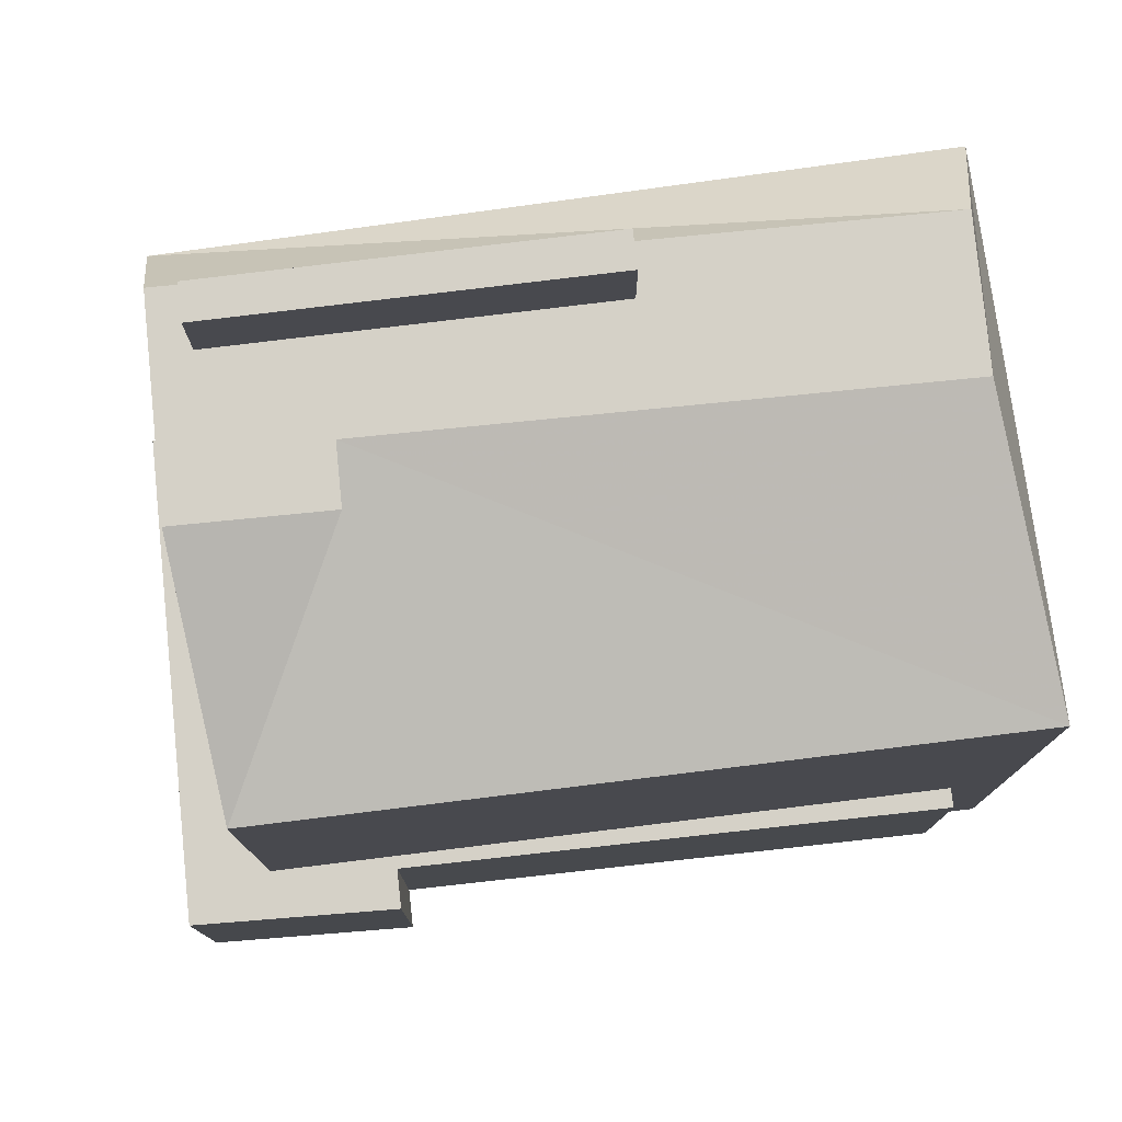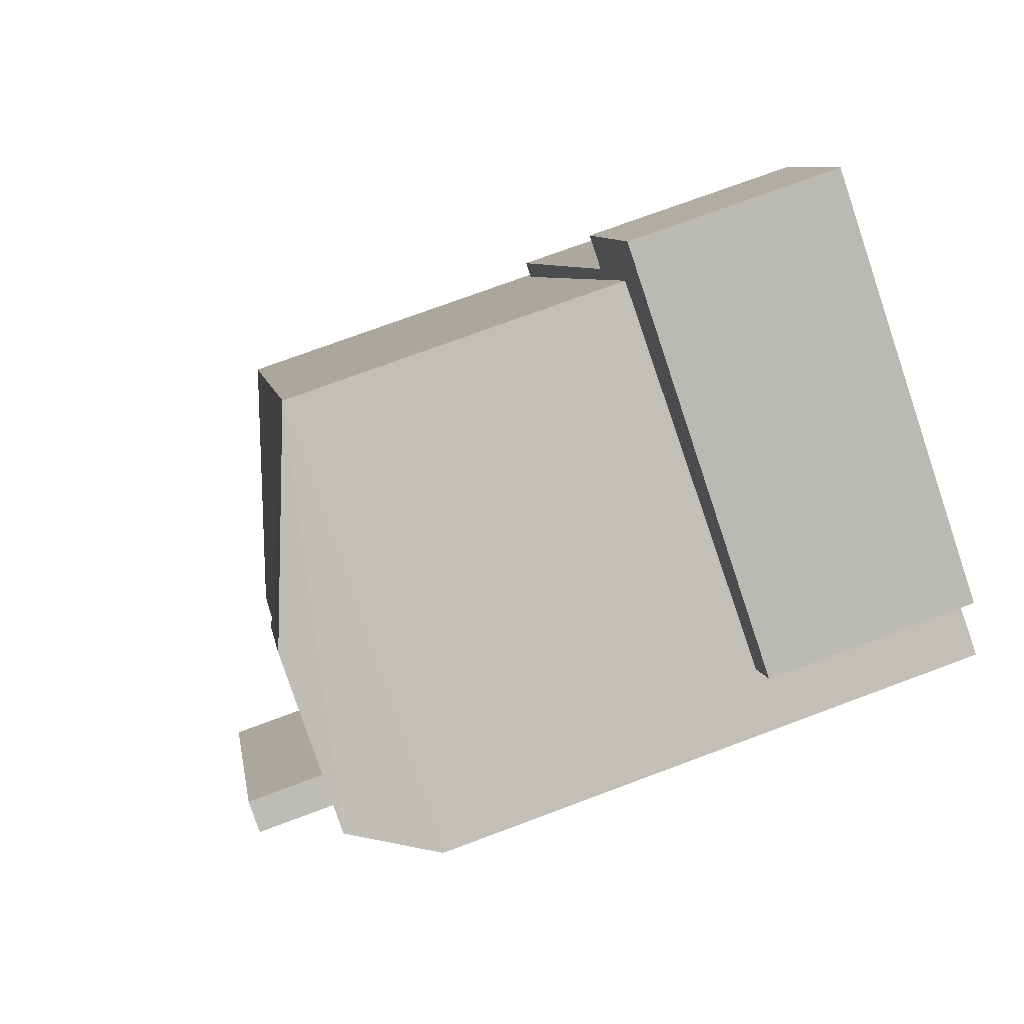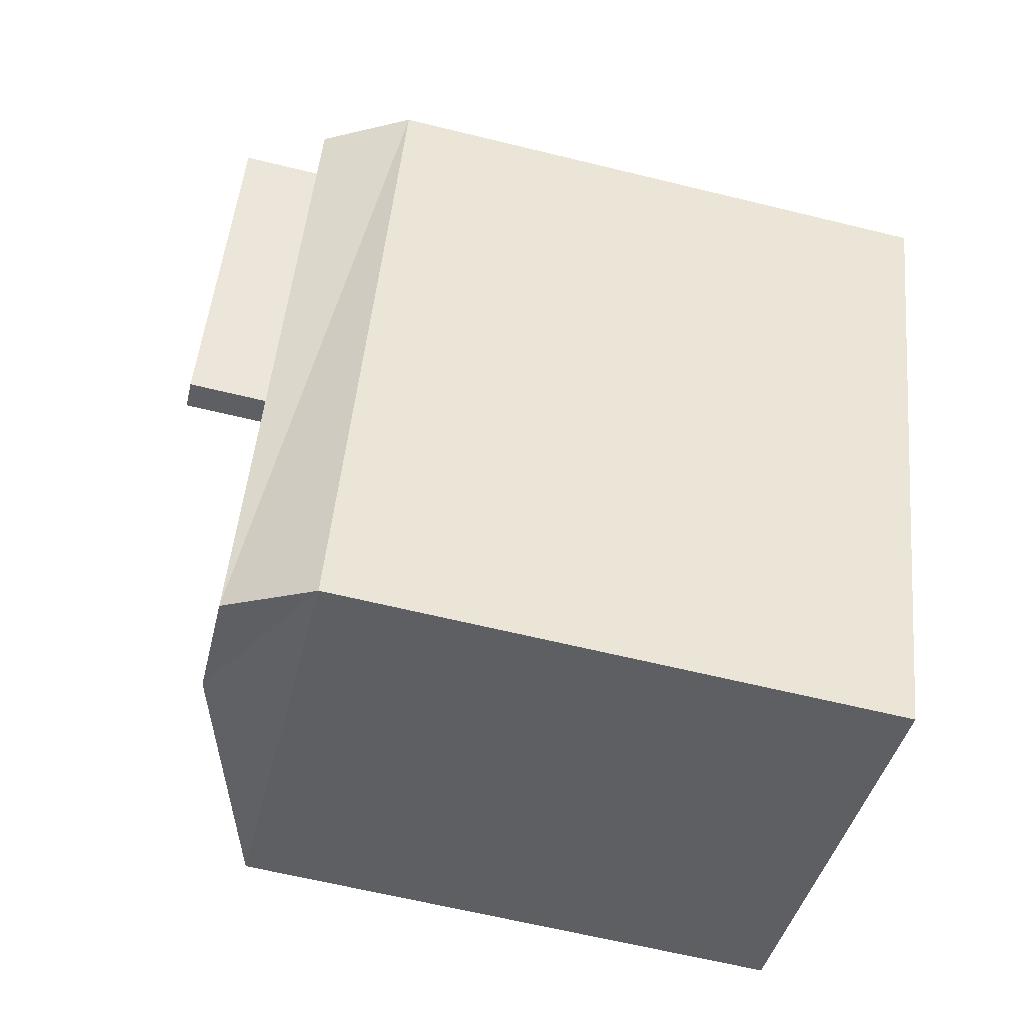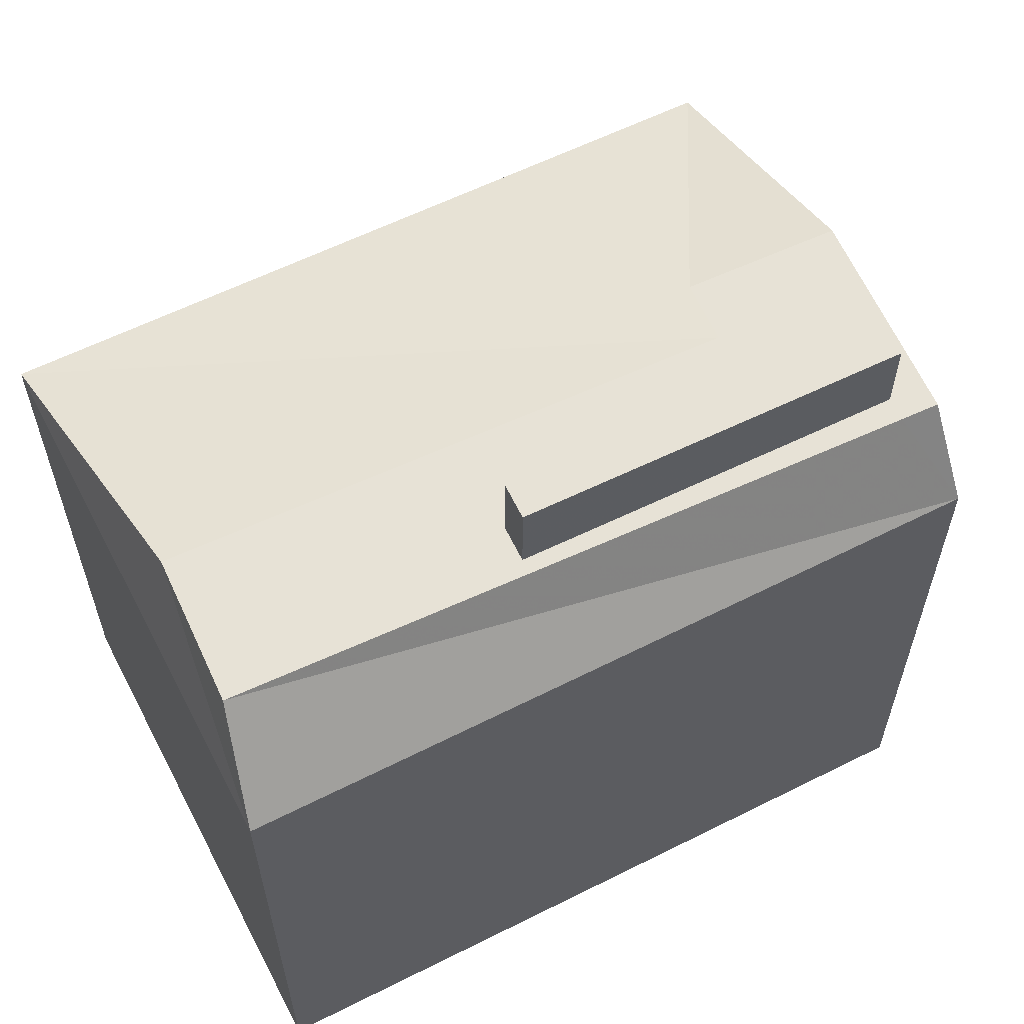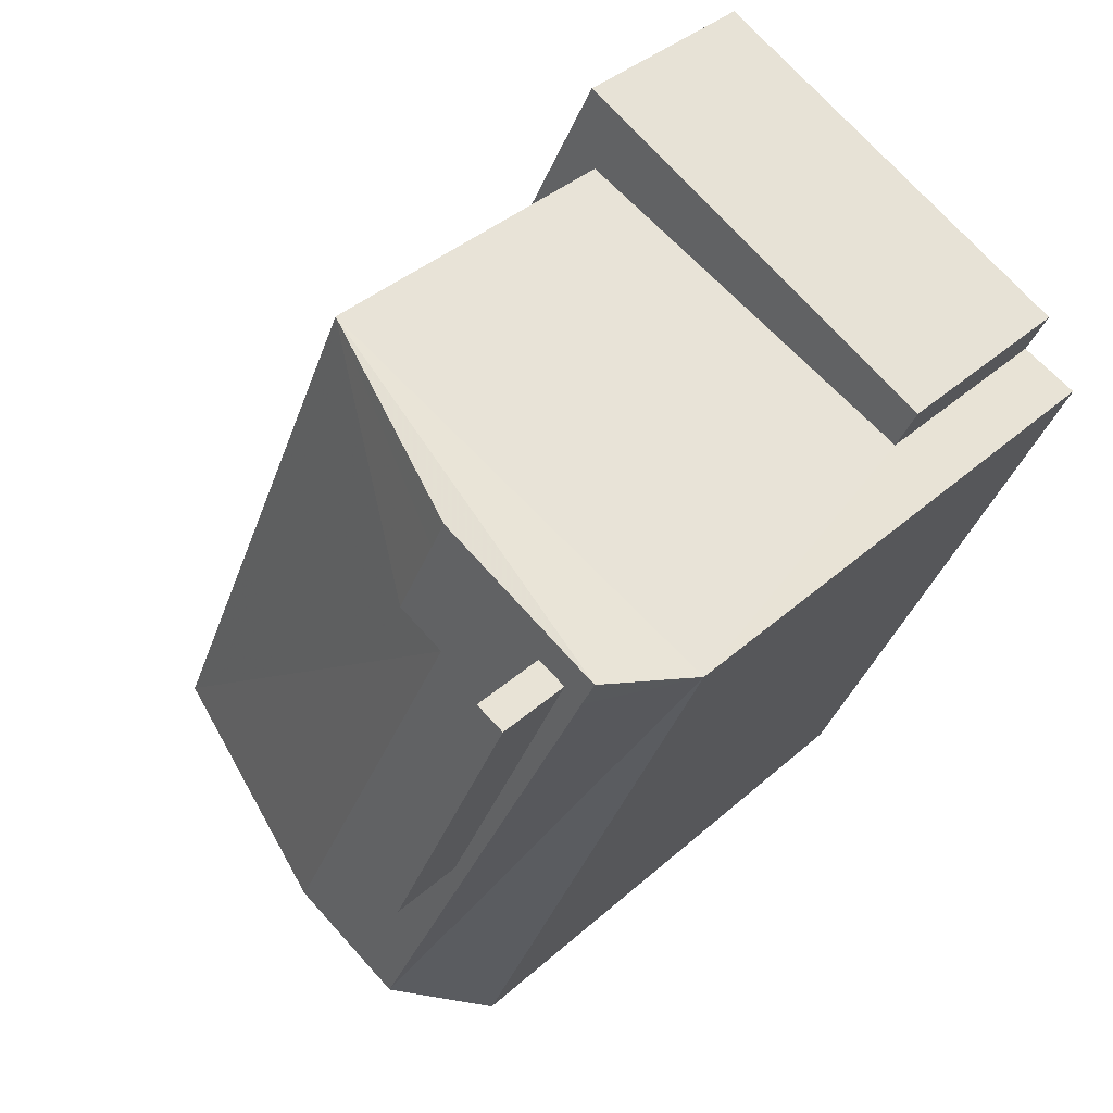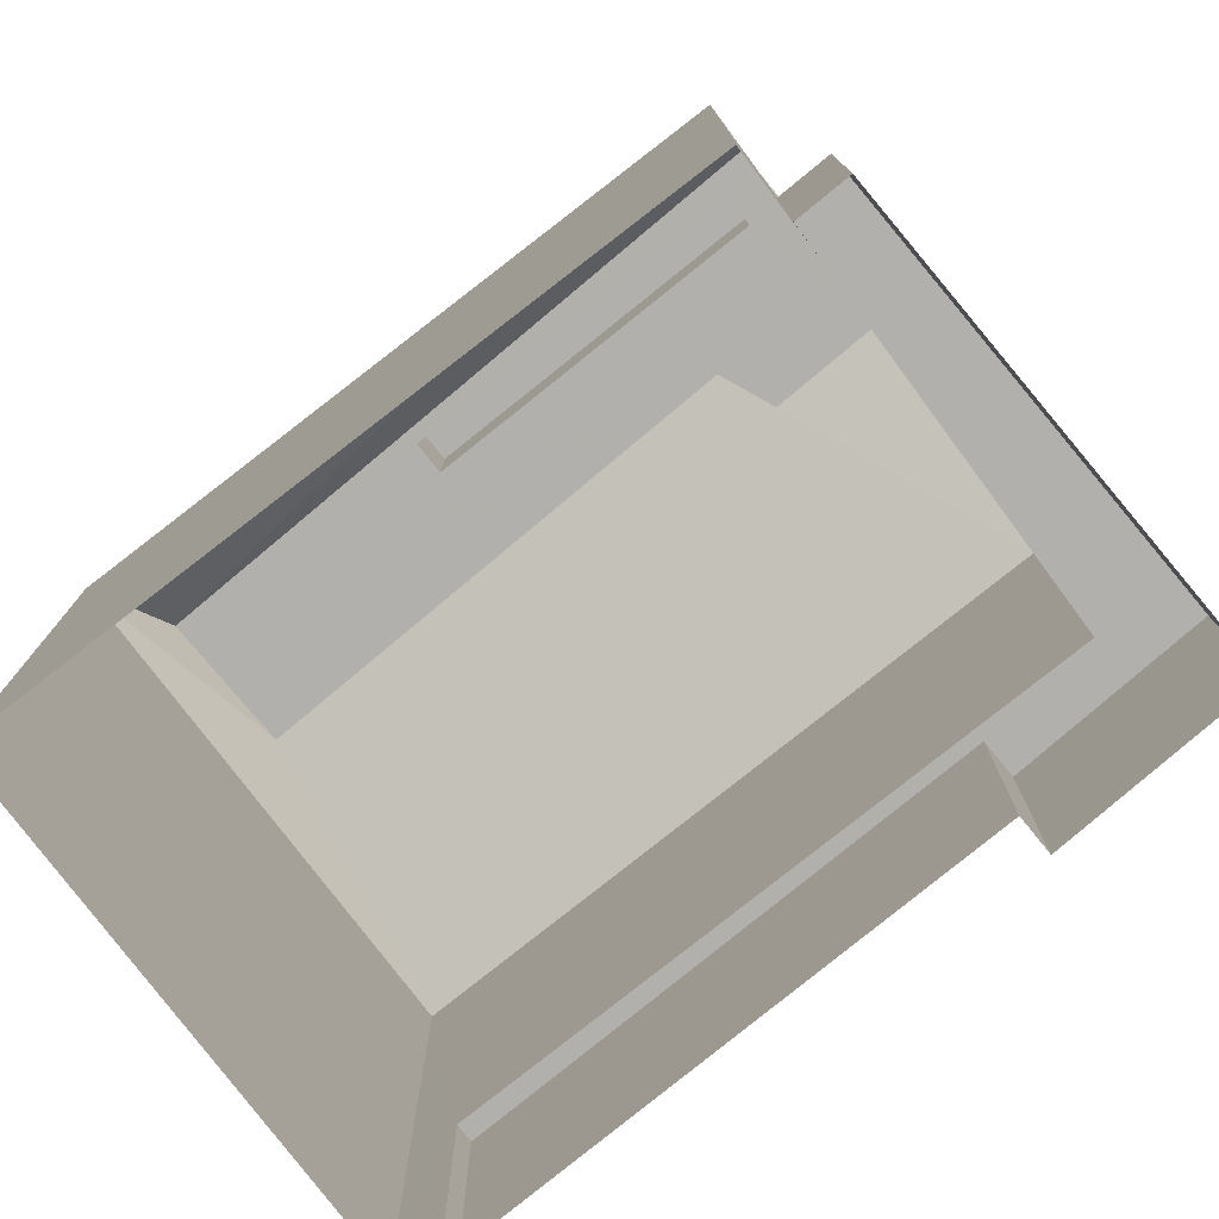
<metadata>
{"format":"obj","ext":"obj","renderer":"f3d","projection":"perspective","resolution":1024,"background":"white","views":[{"elev":78.8,"azim":-120.9,"up":"+Z"},{"elev":73.5,"azim":69.5,"up":"+Y"},{"elev":-63.6,"azim":76.1,"up":"+Y"},{"elev":63.1,"azim":40.1,"up":"+Z"},{"elev":38.7,"azim":42.0,"up":"+Y"},{"elev":-78.6,"azim":104.7,"up":"+Z"}]}
</metadata>
<code>
v -1.188e+04 -3.42e+04 38.09
v -1.188e+04 -3.42e+04 38.09
v -1.188e+04 -3.421e+04 38.09
v -1.187e+04 -3.421e+04 38.1
v -1.187e+04 -3.421e+04 38.1
v -1.188e+04 -3.422e+04 38.09
v -1.188e+04 -3.422e+04 38.09
v -1.188e+04 -3.422e+04 38.09
v -1.187e+04 -3.422e+04 38.09
v -1.187e+04 -3.421e+04 38.1
v -1.187e+04 -3.42e+04 54.19
v -1.187e+04 -3.421e+04 54.19
v -1.188e+04 -3.42e+04 52.1
v -1.187e+04 -3.421e+04 54.19
v -1.187e+04 -3.421e+04 54.19
v -1.187e+04 -3.421e+04 54.19
v -1.187e+04 -3.421e+04 52.1
v -1.187e+04 -3.421e+04 54.19
v -1.187e+04 -3.422e+04 54.19
v -1.187e+04 -3.422e+04 52.1
v -1.188e+04 -3.422e+04 54.19
v -1.188e+04 -3.422e+04 52.1
v -1.187e+04 -3.421e+04 43.43
v -1.187e+04 -3.421e+04 43.43
v -1.188e+04 -3.42e+04 43.43
v -1.188e+04 -3.422e+04 43.43
v -1.188e+04 -3.421e+04 43.43
v -1.188e+04 -3.422e+04 43.43
v -1.188e+04 -3.42e+04 43.43
v -1.188e+04 -3.42e+04 43.43
v -1.187e+04 -3.421e+04 54.19
v -1.187e+04 -3.421e+04 54.19
v -1.187e+04 -3.421e+04 54.19
v -1.187e+04 -3.421e+04 54.19
v -1.187e+04 -3.421e+04 56.08
v -1.187e+04 -3.421e+04 56.08
v -1.187e+04 -3.421e+04 56.08
v -1.187e+04 -3.421e+04 56.08
f 1 2 3
f 2 4 5
f 6 7 3
f 8 6 9
f 9 5 10
f 3 2 5
f 6 3 9
f 9 3 5
f 11 12 13
f 14 15 13
f 13 15 16
f 11 13 16
f 17 18 19
f 17 12 18
f 20 17 19
f 19 21 20
f 20 21 22
f 21 14 22
f 13 22 14
f 23 24 25
f 26 25 27
f 28 26 27
f 25 24 29
f 27 25 30
f 30 25 29
f 11 31 12
f 18 12 32
f 16 31 11
f 12 31 32
f 16 15 14
f 16 14 31
f 33 19 18
f 33 18 32
f 19 34 21
f 14 21 34
f 14 34 31
f 19 33 34
f 35 36 37
f 35 38 36
f 25 13 23
f 5 23 10
f 10 23 17
f 23 13 17
f 10 20 9
f 10 17 20
f 9 22 8
f 9 20 22
f 13 26 22
f 22 26 8
f 13 25 26
f 8 26 6
f 13 12 17
f 6 28 7
f 6 26 28
f 28 3 7
f 28 27 3
f 30 1 3
f 27 30 3
f 30 2 1
f 30 29 2
f 29 24 4
f 2 29 4
f 23 4 24
f 23 5 4
f 32 36 33
f 32 37 36
f 33 38 34
f 33 36 38
f 38 35 31
f 34 38 31
f 35 37 32
f 31 35 32

</code>
